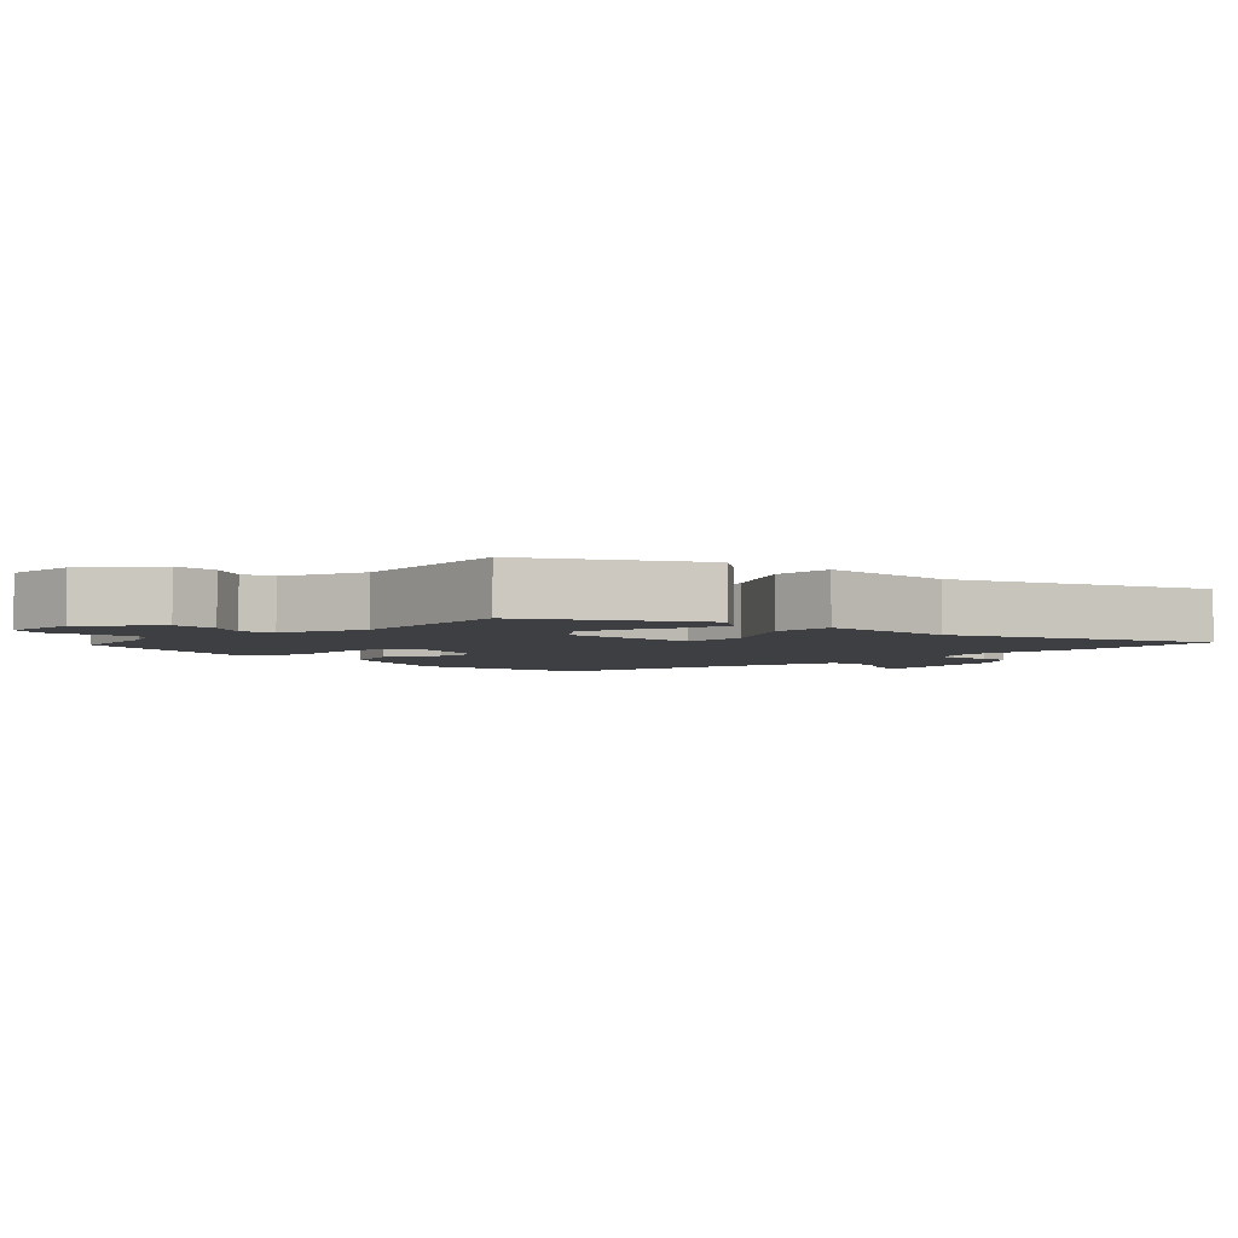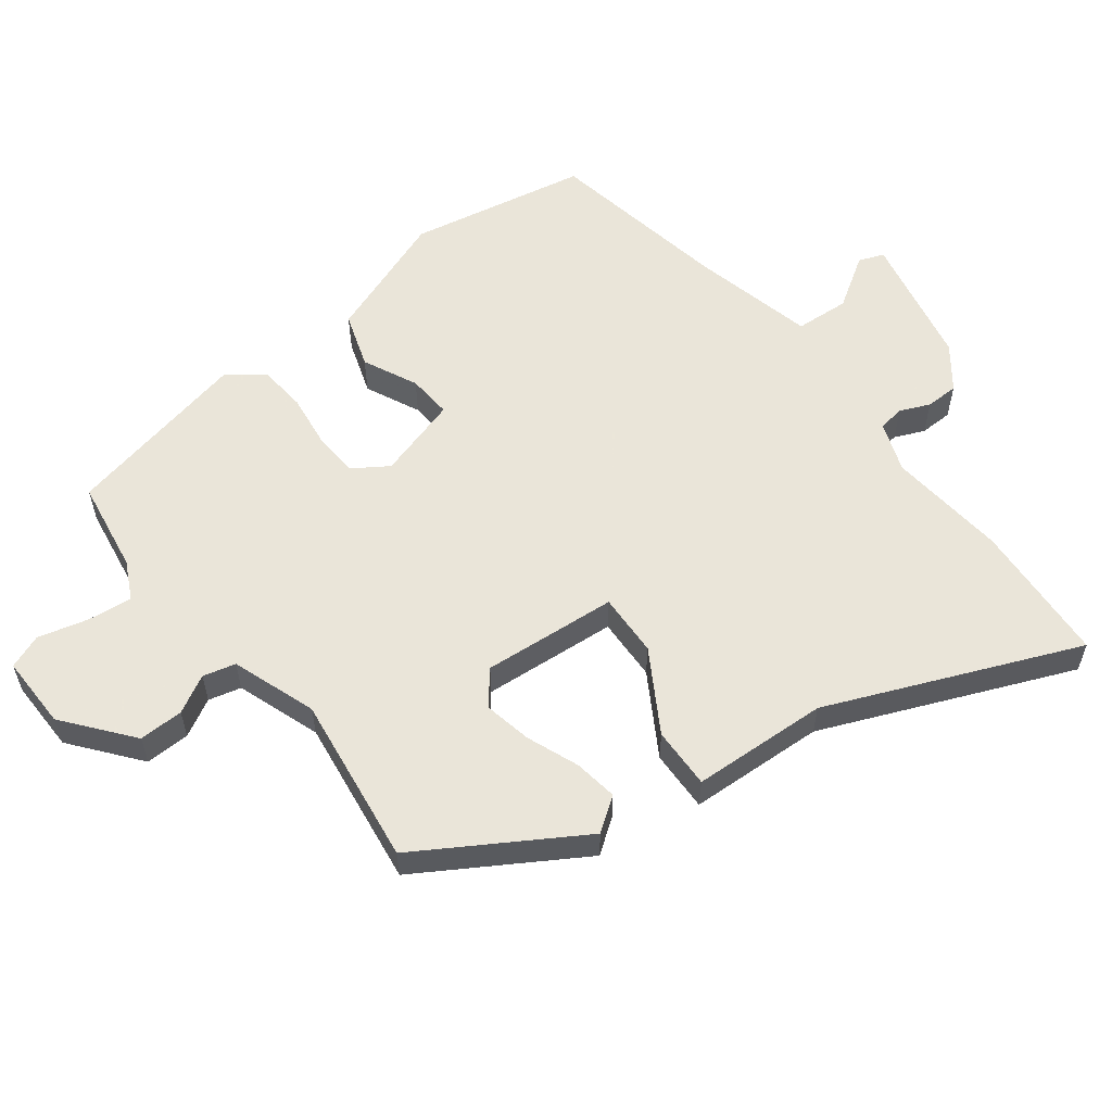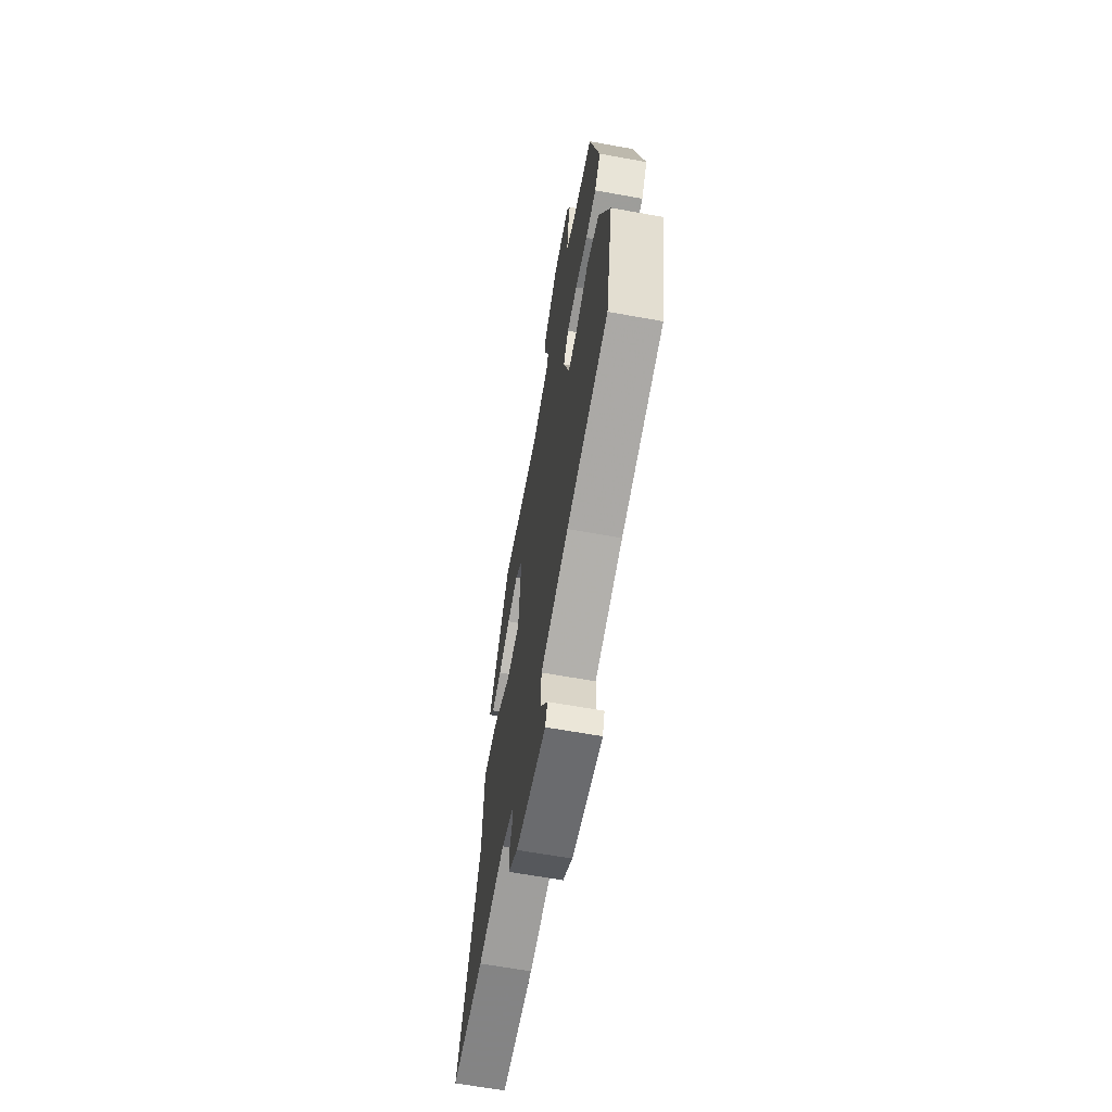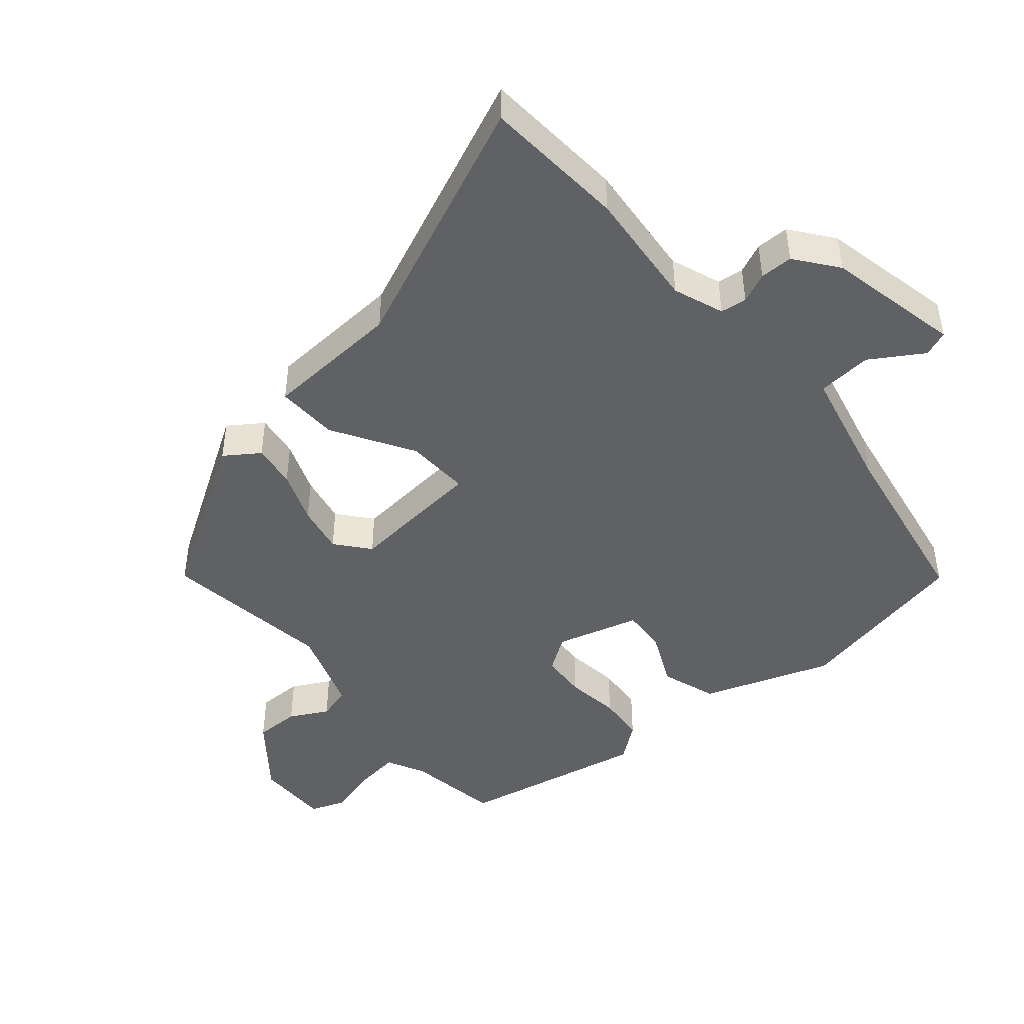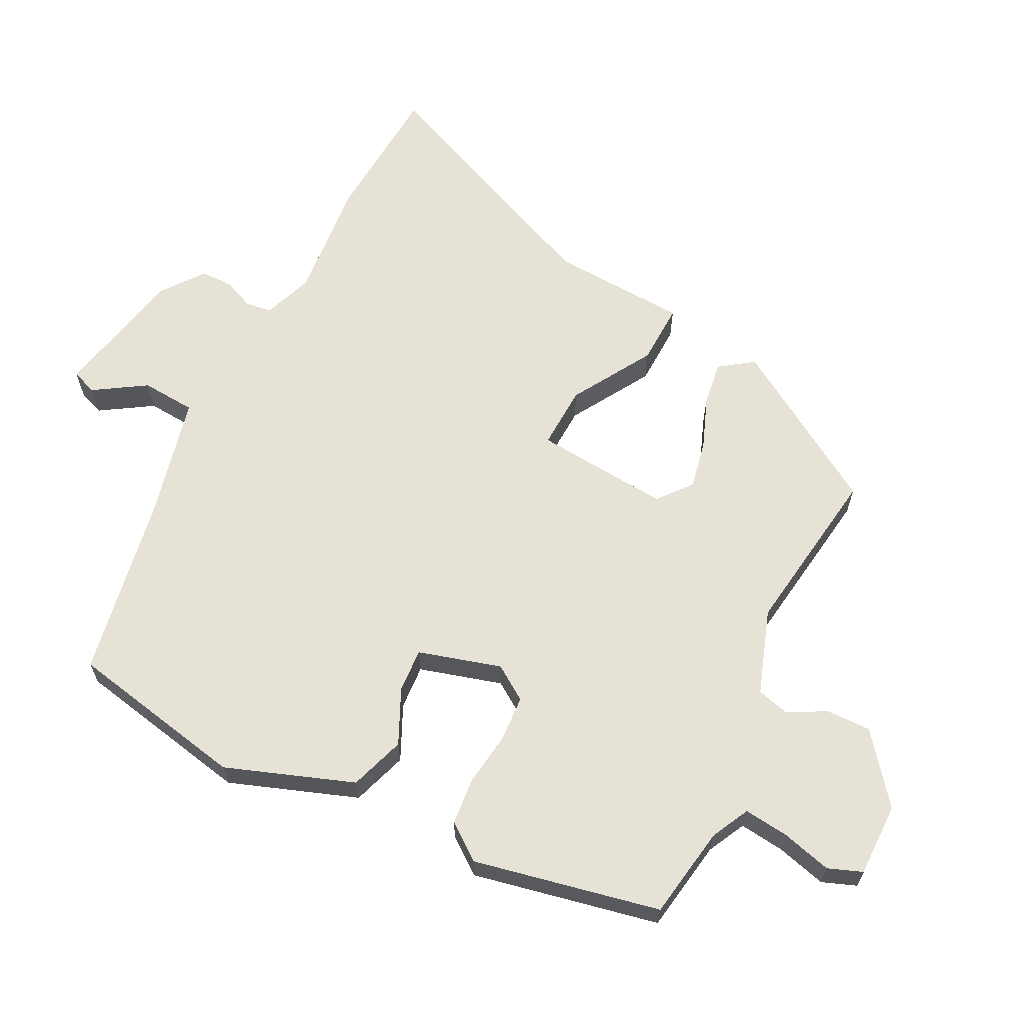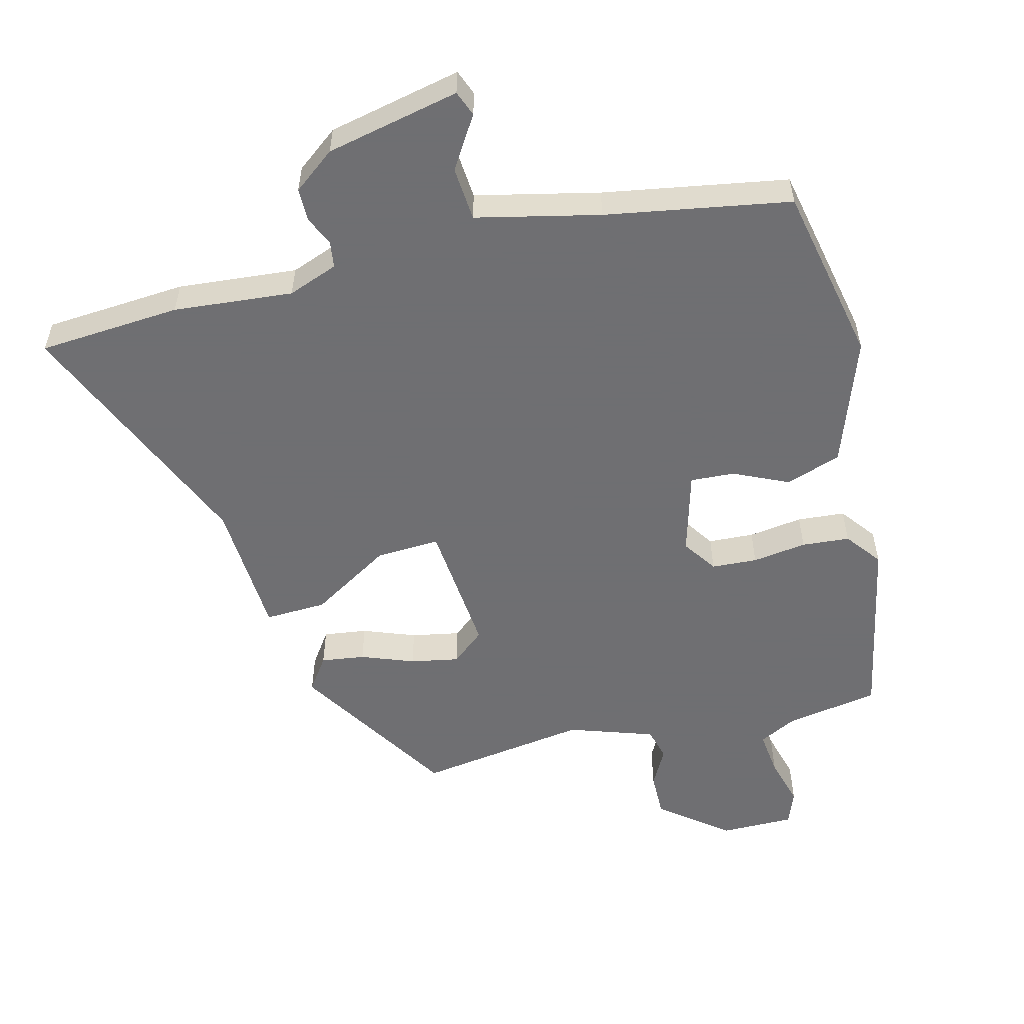
<metadata>
{"format":"obj","ext":"obj","renderer":"f3d","projection":"perspective","resolution":1024,"background":"white","views":[{"elev":-3.9,"azim":44.8,"up":"+Y"},{"elev":57.7,"azim":52.9,"up":"+Y"},{"elev":-64.7,"azim":-100.3,"up":"+Z"},{"elev":-46.0,"azim":131.2,"up":"+Y"},{"elev":64.0,"azim":-62.6,"up":"+Y"},{"elev":-54.7,"azim":-164.8,"up":"+Y"}]}
</metadata>
<code>
v 0.664 0.07 -0.491
v 0.451 0.07 -0.503
v 0.273 0.07 -0.484
v 0.198 0.07 -0.511
v 0.192 0.07 -0.55
v 0.211 0.07 -0.595
v 0.21 0.07 -0.644
v 0.147 0.07 -0.691
v -0.053 0.07 -0.731
v -0.067 0.07 -0.693
v -0.017 0.07 -0.616
v -0.022 0.07 -0.535
v -0.205 0.07 -0.49
v -0.479 0.07 -0.438
v -0.529 0.07 -0.171
v -0.458 0.07 0.019
v -0.375 0.07 0.046
v -0.294 0.07 0.007
v -0.228 0.07 0.002
v -0.191 0.07 0.125
v -0.225 0.07 0.177
v -0.293 0.07 0.182
v -0.374 0.07 0.172
v -0.445 0.07 0.179
v -0.485 0.07 0.233
v -0.424 0.07 0.511
v -0.285 0.07 0.532
v -0.228 0.07 0.56
v -0.235 0.07 0.627
v -0.254 0.07 0.702
v -0.234 0.07 0.753
v -0.124 0.07 0.751
v -0.024 0.07 0.67
v -0.026 0.07 0.603
v -0.057 0.07 0.547
v -0.045 0.07 0.498
v 0.081 0.07 0.453
v 0.336 0.07 0.486
v 0.48 0.07 0.247
v 0.444 0.07 0.197
v 0.379 0.07 0.207
v 0.301 0.07 0.238
v 0.229 0.07 0.253
v 0.179 0.07 0.213
v 0.194 0.07 0.011
v 0.289 0.07 0.014
v 0.41 0.07 0.085
v 0.502 0.07 0.087
v 0.51 0.07 -0.117
v 0.664 0 -0.491
v 0.451 0 -0.503
v 0.273 0 -0.484
v 0.198 0 -0.511
v 0.192 0 -0.55
v 0.211 0 -0.595
v 0.21 0 -0.644
v 0.147 0 -0.691
v -0.053 0 -0.731
v -0.067 0 -0.693
v -0.017 0 -0.616
v -0.022 0 -0.535
v -0.205 0 -0.49
v -0.479 0 -0.438
v -0.529 0 -0.171
v -0.458 0 0.019
v -0.375 0 0.046
v -0.294 0 0.007
v -0.228 0 0.002
v -0.191 0 0.125
v -0.225 0 0.177
v -0.293 0 0.182
v -0.374 0 0.172
v -0.445 0 0.179
v -0.485 0 0.233
v -0.424 0 0.511
v -0.285 0 0.532
v -0.228 0 0.56
v -0.235 0 0.627
v -0.254 0 0.702
v -0.234 0 0.753
v -0.124 0 0.751
v -0.024 0 0.67
v -0.026 0 0.603
v -0.057 0 0.547
v -0.045 0 0.498
v 0.081 0 0.453
v 0.336 0 0.486
v 0.48 0 0.247
v 0.444 0 0.197
v 0.379 0 0.207
v 0.301 0 0.238
v 0.229 0 0.253
v 0.179 0 0.213
v 0.194 0 0.011
v 0.289 0 0.014
v 0.41 0 0.085
v 0.502 0 0.087
v 0.51 0 -0.117
f 46 47 48 49
f 45 46 49 1
f 39 40 41 42
f 37 38 39 42
f 36 37 42 43
f 32 33 34 35
f 32 35 36
f 29 30 31 32
f 28 29 32 36
f 27 28 36 43
f 22 23 24 25
f 21 22 25 26
f 20 21 26 27
f 15 16 17 18
f 13 14 15 18
f 12 13 18 19
f 8 9 10 11
f 8 11 12
f 5 6 7 8
f 4 5 8 12
f 3 4 12 19
f 45 1 2 3
f 20 27 43 44
f 20 44 45
f 3 19 20 45
f 98 97 96 95
f 50 98 95 94
f 91 90 89 88
f 91 88 87 86
f 92 91 86 85
f 84 83 82 81
f 85 84 81
f 81 80 79 78
f 85 81 78 77
f 92 85 77 76
f 74 73 72 71
f 75 74 71 70
f 76 75 70 69
f 67 66 65 64
f 67 64 63 62
f 68 67 62 61
f 60 59 58 57
f 61 60 57
f 57 56 55 54
f 61 57 54 53
f 68 61 53 52
f 52 51 50 94
f 93 92 76 69
f 94 93 69
f 94 69 68 52
f 1 50 51 2
f 2 51 52 3
f 3 52 53 4
f 4 53 54 5
f 5 54 55 6
f 6 55 56 7
f 7 56 57 8
f 8 57 58 9
f 9 58 59 10
f 10 59 60 11
f 11 60 61 12
f 12 61 62 13
f 13 62 63 14
f 14 63 64 15
f 15 64 65 16
f 16 65 66 17
f 17 66 67 18
f 18 67 68 19
f 19 68 69 20
f 20 69 70 21
f 21 70 71 22
f 22 71 72 23
f 23 72 73 24
f 24 73 74 25
f 25 74 75 26
f 26 75 76 27
f 27 76 77 28
f 28 77 78 29
f 29 78 79 30
f 30 79 80 31
f 31 80 81 32
f 32 81 82 33
f 33 82 83 34
f 34 83 84 35
f 35 84 85 36
f 36 85 86 37
f 37 86 87 38
f 38 87 88 39
f 39 88 89 40
f 40 89 90 41
f 41 90 91 42
f 42 91 92 43
f 43 92 93 44
f 44 93 94 45
f 45 94 95 46
f 46 95 96 47
f 47 96 97 48
f 48 97 98 49
f 49 98 50 1

</code>
